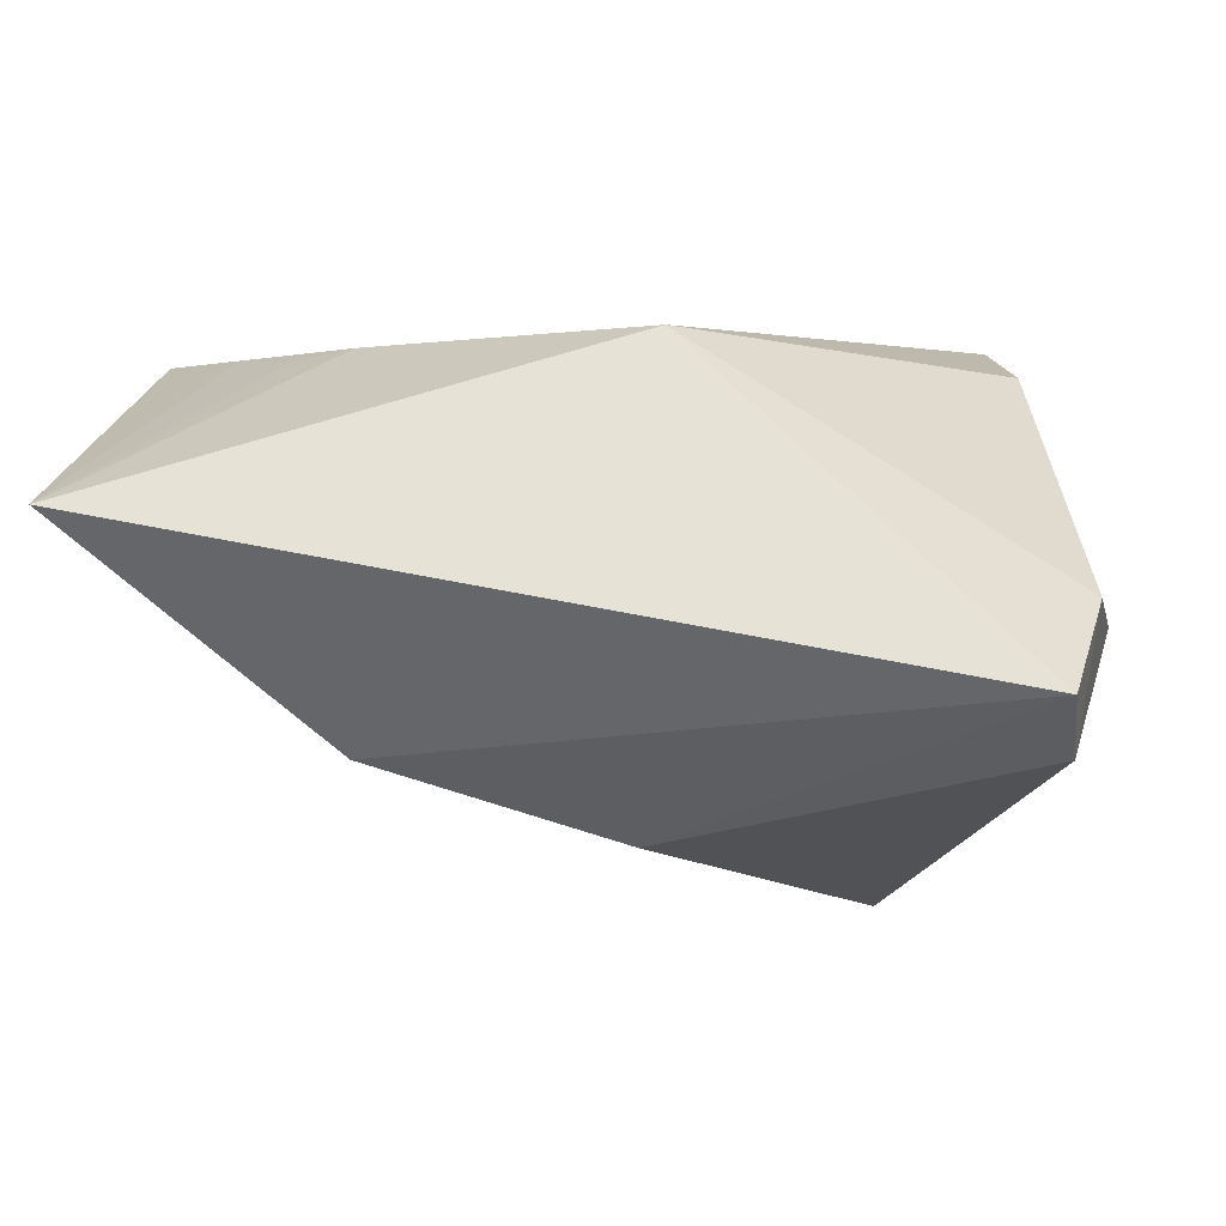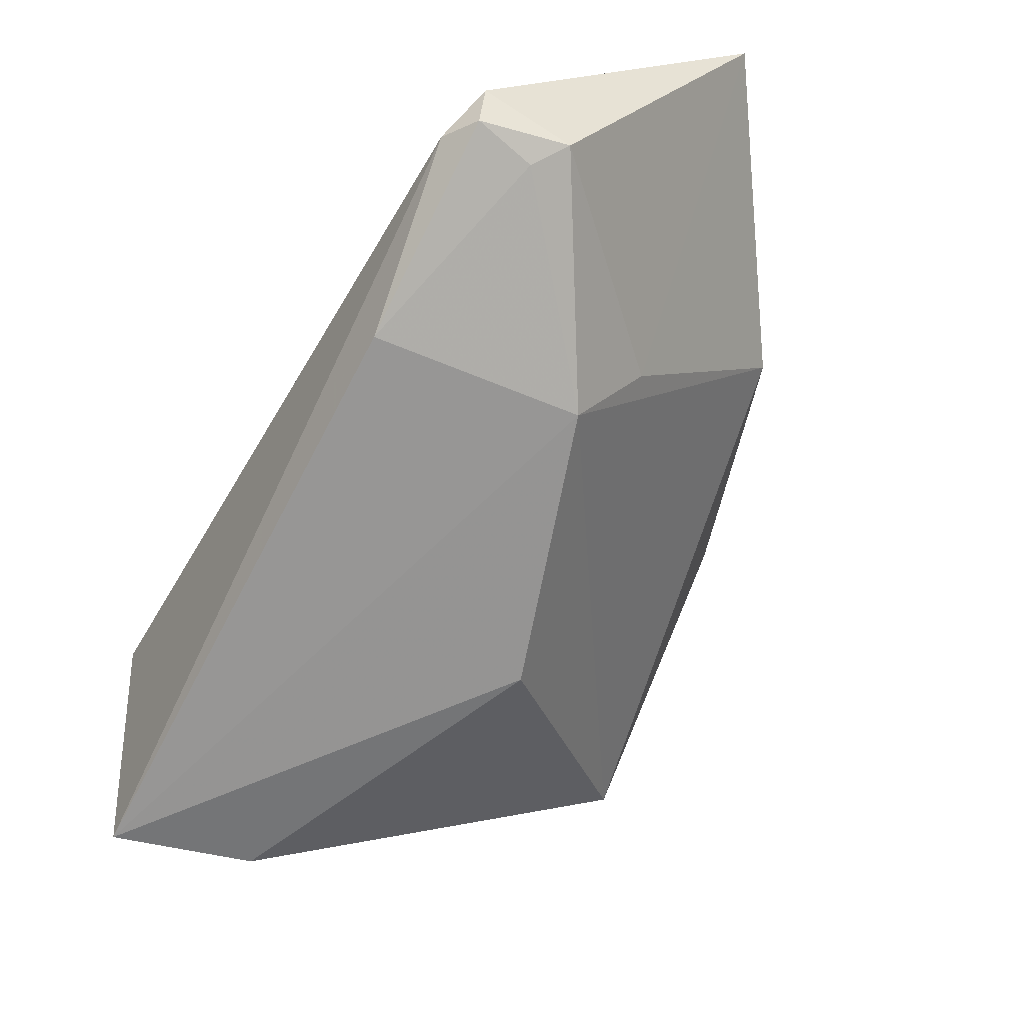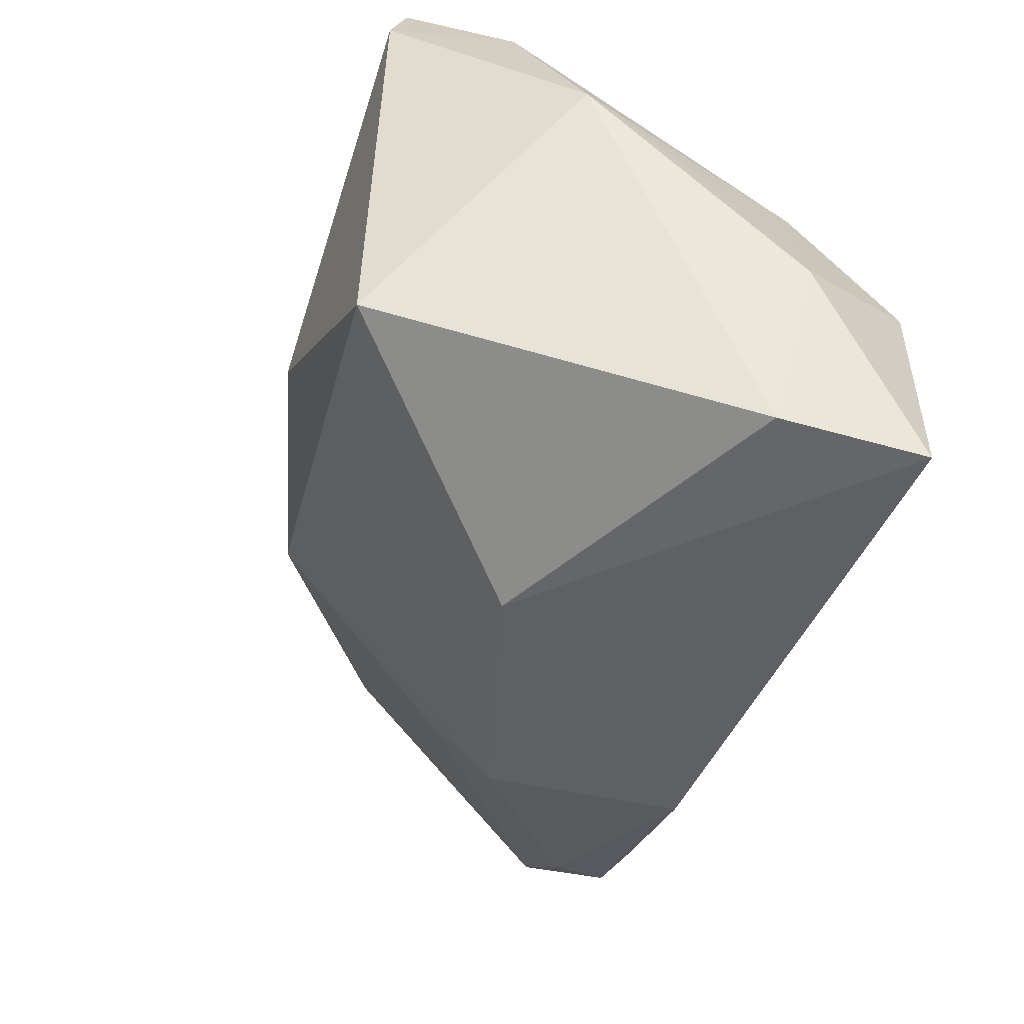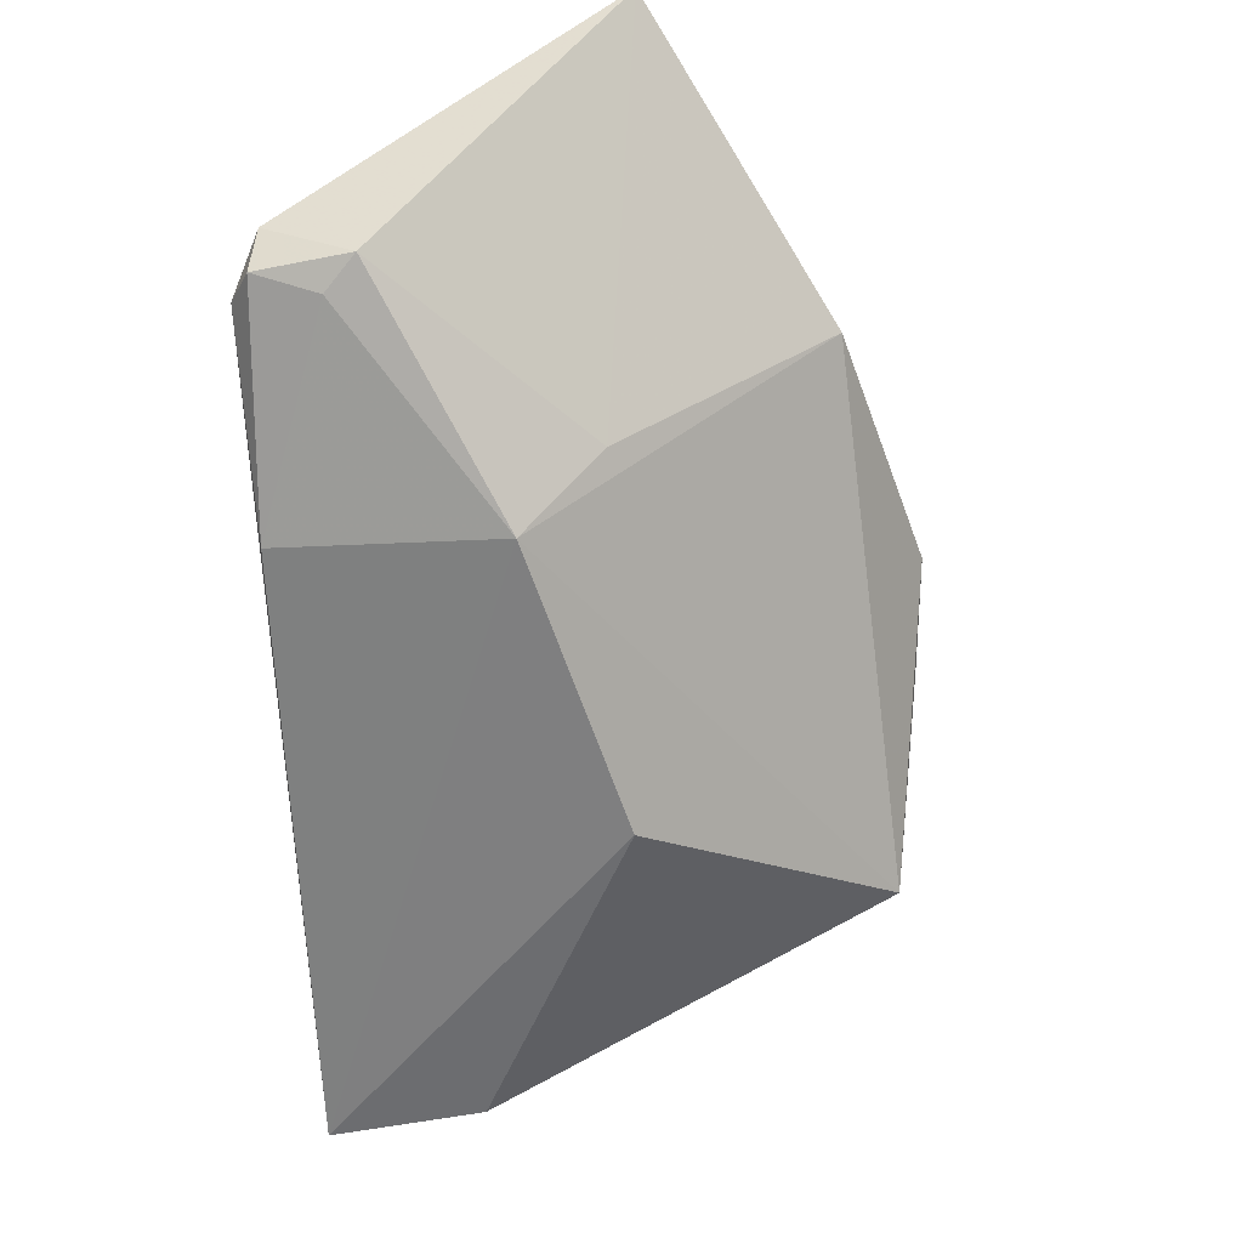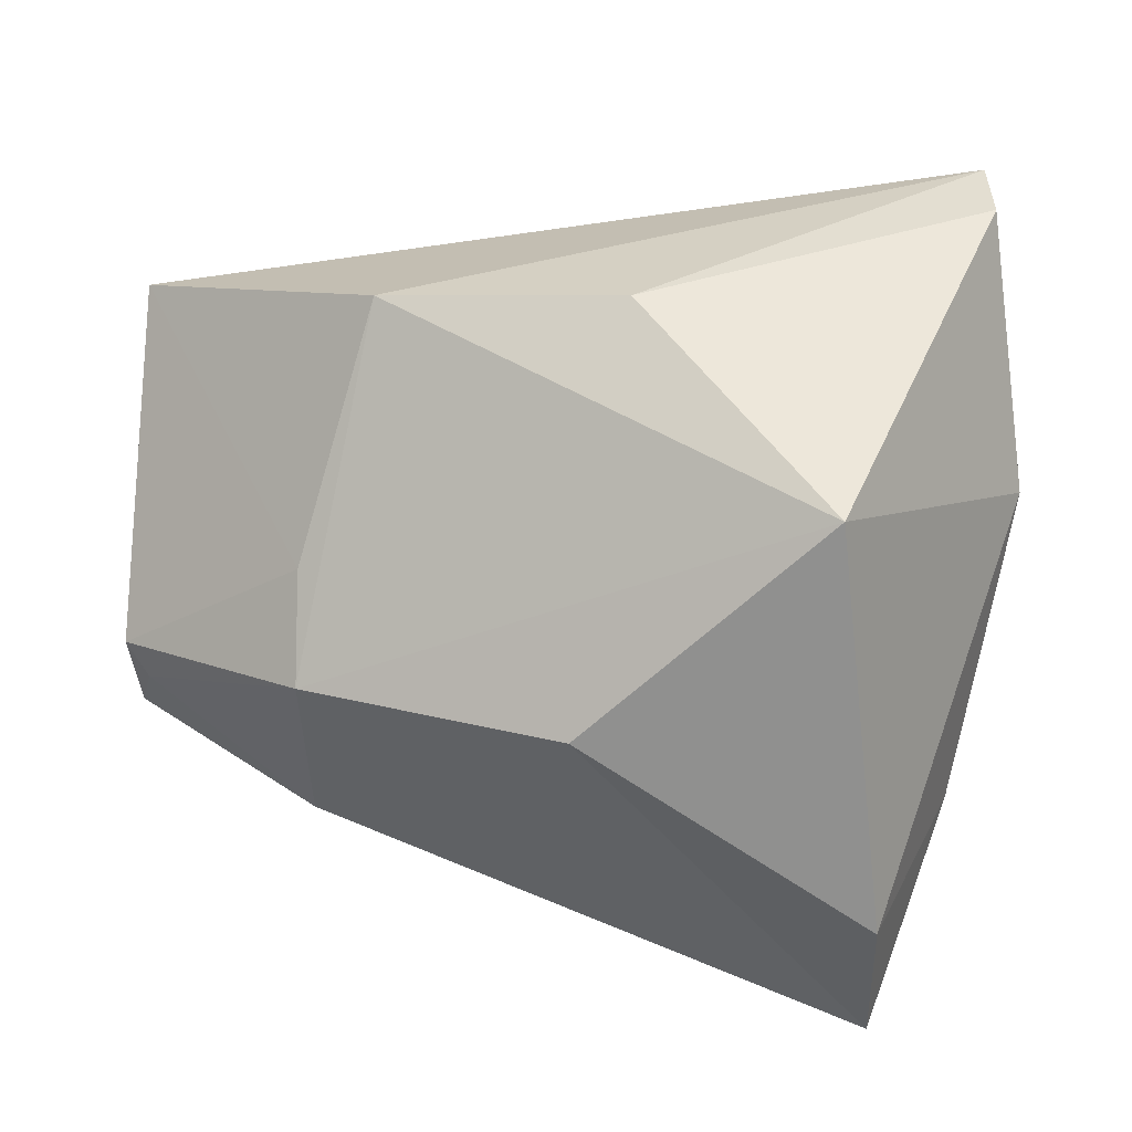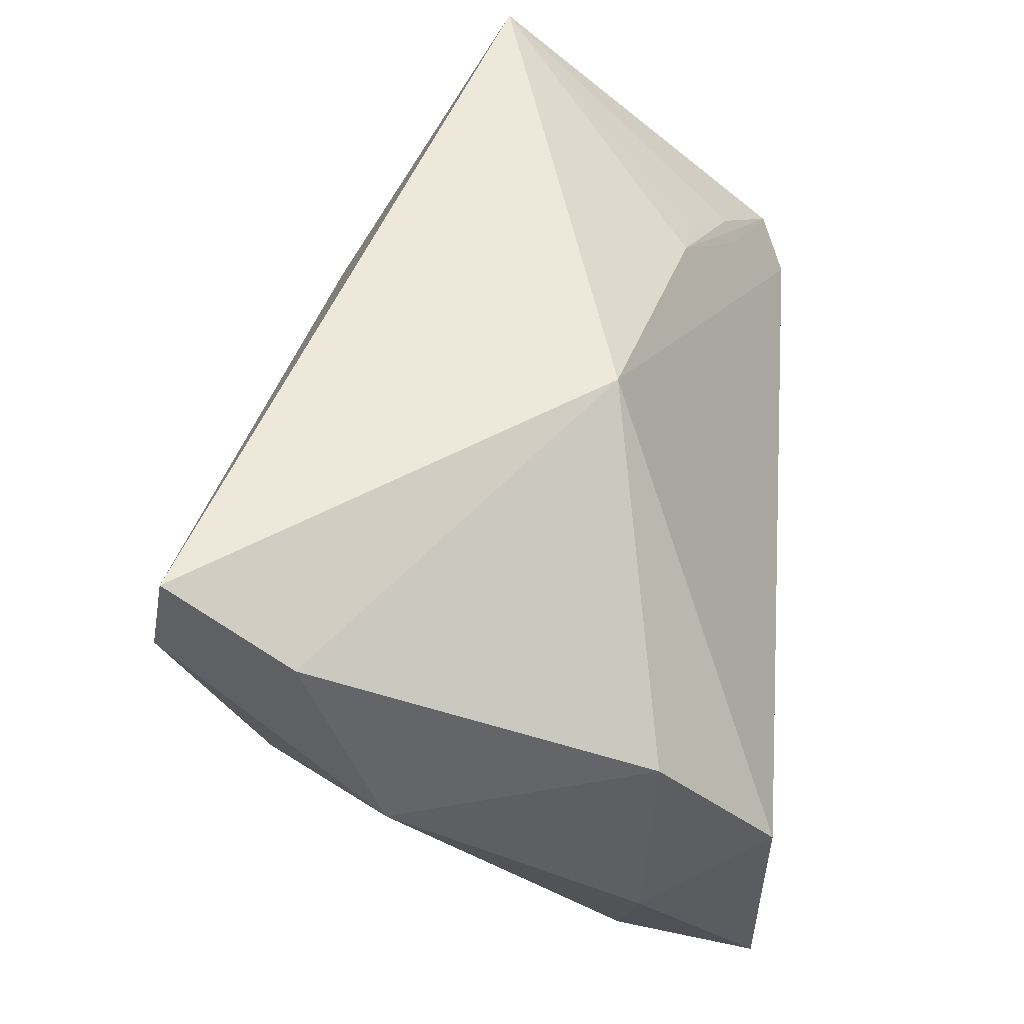
<metadata>
{"format":"obj","ext":"obj","renderer":"f3d","projection":"perspective","resolution":1024,"background":"white","views":[{"elev":-28.3,"azim":-172.1,"up":"+Z"},{"elev":-44.7,"azim":61.0,"up":"+Y"},{"elev":-65.2,"azim":-110.3,"up":"+Y"},{"elev":-39.7,"azim":93.5,"up":"+Y"},{"elev":-43.1,"azim":174.4,"up":"+Y"},{"elev":48.7,"azim":-85.3,"up":"+Y"}]}
</metadata>
<code>
v -0.03868 -0.01972 0.01584
v -0.04368 0.002228 -0.01155
v 0.0293 0.01142 -0.02537
v 0.006088 -0.03122 -0.003607
v 0.03637 0.01699 0.01712
v -0.03701 0.004246 0.01682
v -0.04085 -0.00382 0.002626
v 0.05617 0.03183 -0.006804
v -0.03434 -0.0109 0.03013
v -0.0187 -0.02218 -0.02964
v 0.05393 0.00284 0.02729
v 0.05555 -0.002674 0.01788
v -0.03047 -0.04183 0.03013
v -0.04177 0.02402 -0.01985
v -0.003473 0.0288 0.009879
v 0.04367 0.01105 0.02187
v 0.03493 -0.01872 0.005288
v -0.03814 0.02244 -0.03486
v -0.02862 -0.04068 0.01366
v 0.05268 -0.004871 0.02112
v 0.03243 -0.01646 0.02894
v 0.002418 0.00514 -0.0334
v 0.05368 -0.002688 0.02787
v 0.04143 0.009345 0.02306
v 0.02913 0.01902 0.01681
v -0.0383 0.03183 -0.03313
v 0.04935 -0.001886 0.03013
v 0.0356 -0.008577 -0.002848
f 2 10 19
f 8 26 15
f 3 26 8
f 3 22 26
f 10 22 3
f 26 22 18
f 18 22 10
f 10 2 18
f 8 15 25
f 25 5 8
f 2 6 14
f 26 18 14
f 14 18 2
f 14 15 26
f 14 6 15
f 19 13 1
f 1 2 19
f 8 12 28
f 28 3 8
f 15 6 9
f 9 1 13
f 6 1 9
f 7 6 2
f 2 1 7
f 7 1 6
f 10 3 17
f 3 28 17
f 17 28 12
f 12 20 17
f 15 9 27
f 27 9 13
f 19 10 4
f 10 17 4
f 4 13 19
f 4 17 13
f 24 25 15
f 15 27 24
f 21 27 13
f 13 17 21
f 21 17 20
f 25 24 11
f 11 24 27
f 11 12 8
f 23 21 20
f 27 21 23
f 23 11 27
f 23 20 12
f 12 11 23
f 5 25 16
f 25 11 16
f 8 5 16
f 16 11 8

</code>
